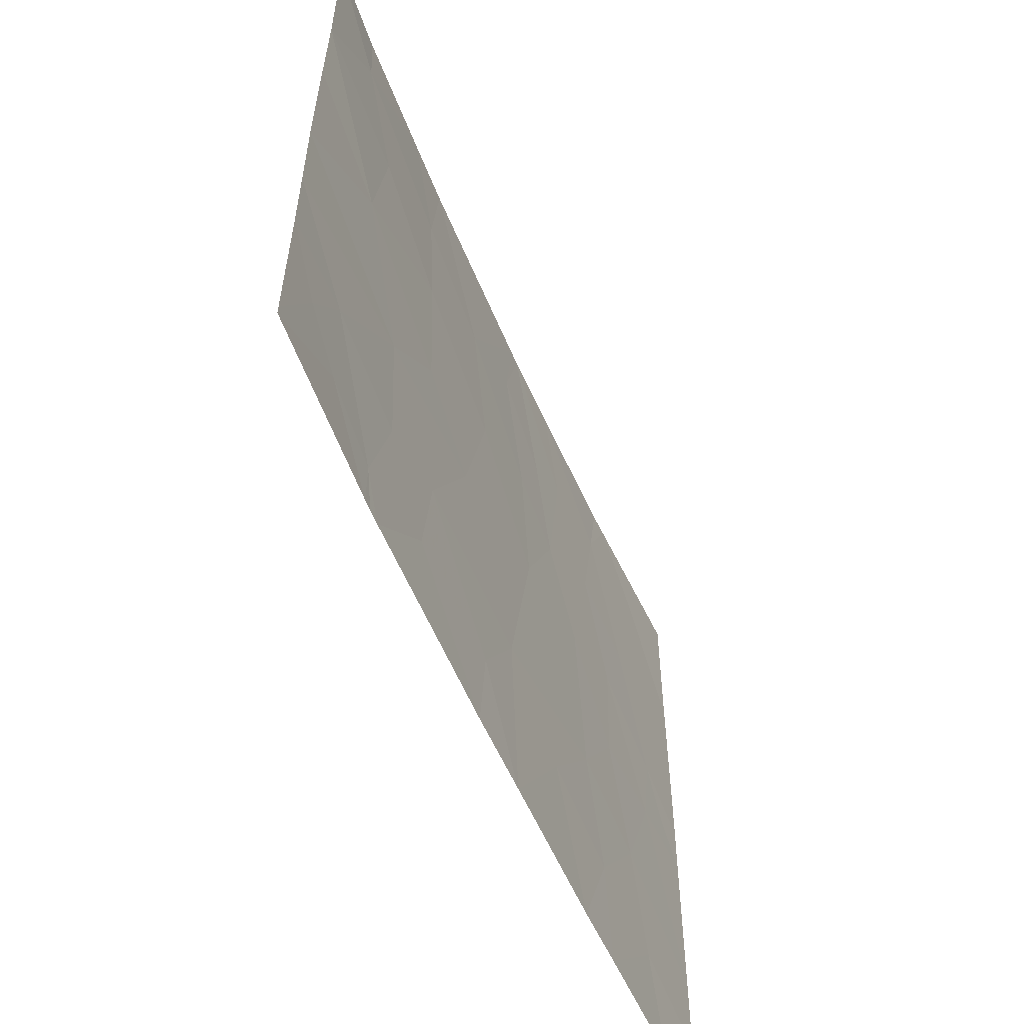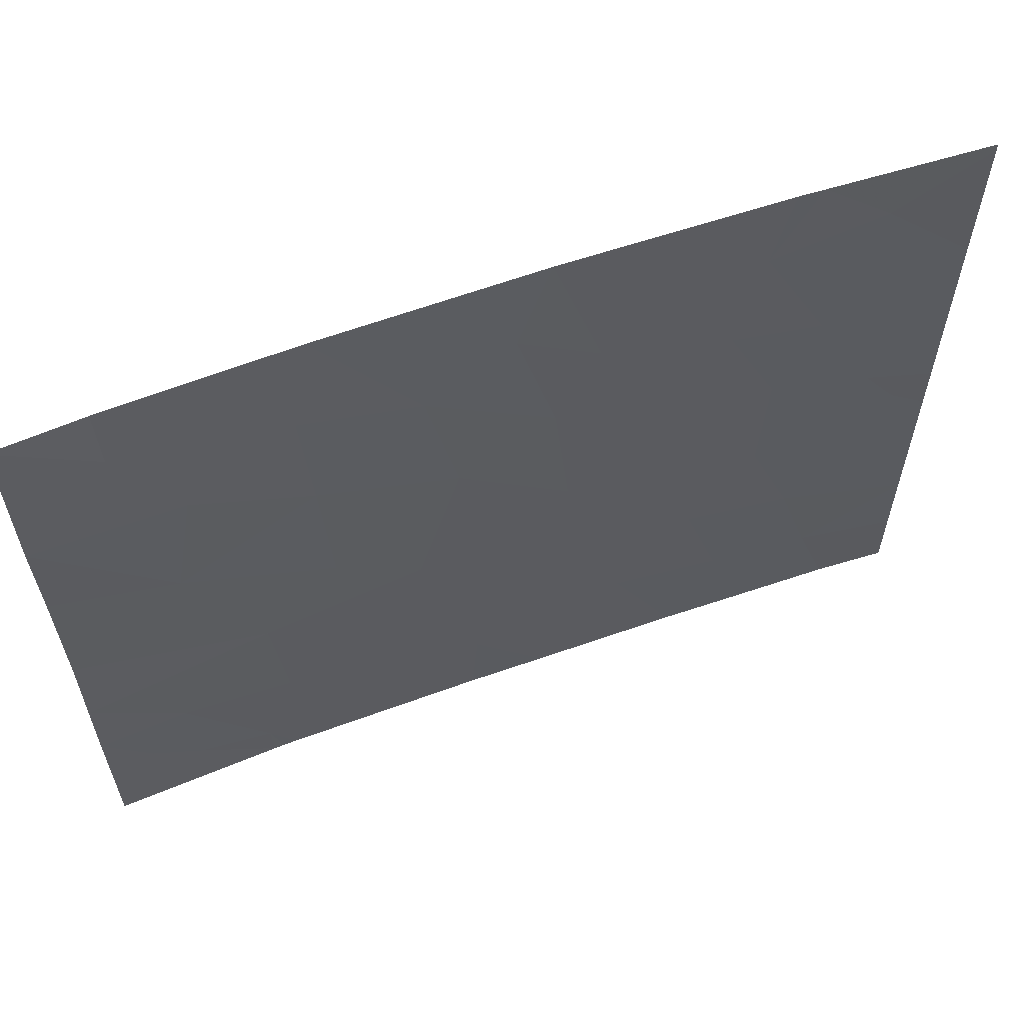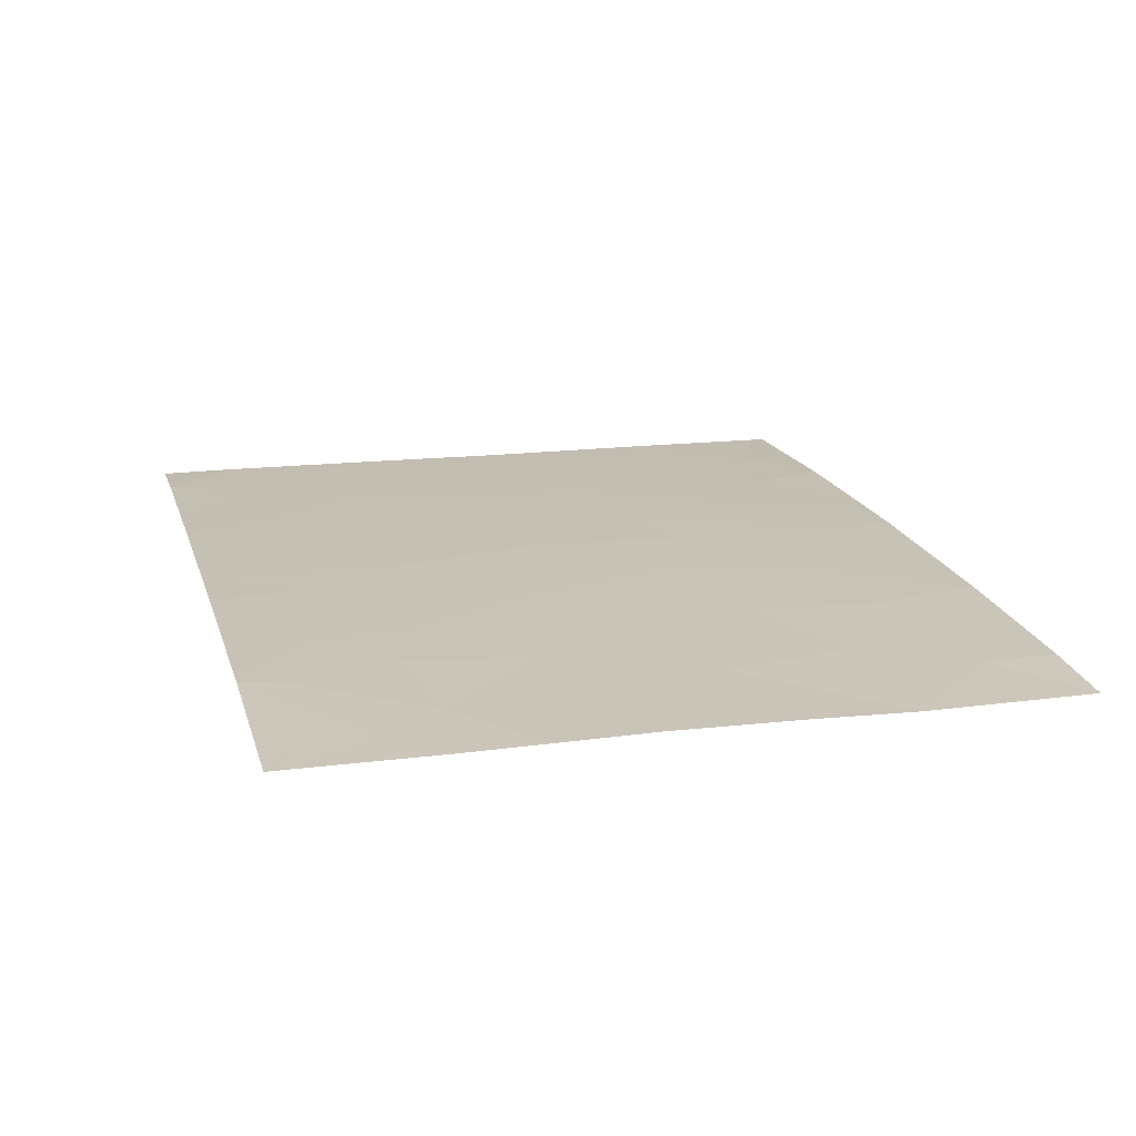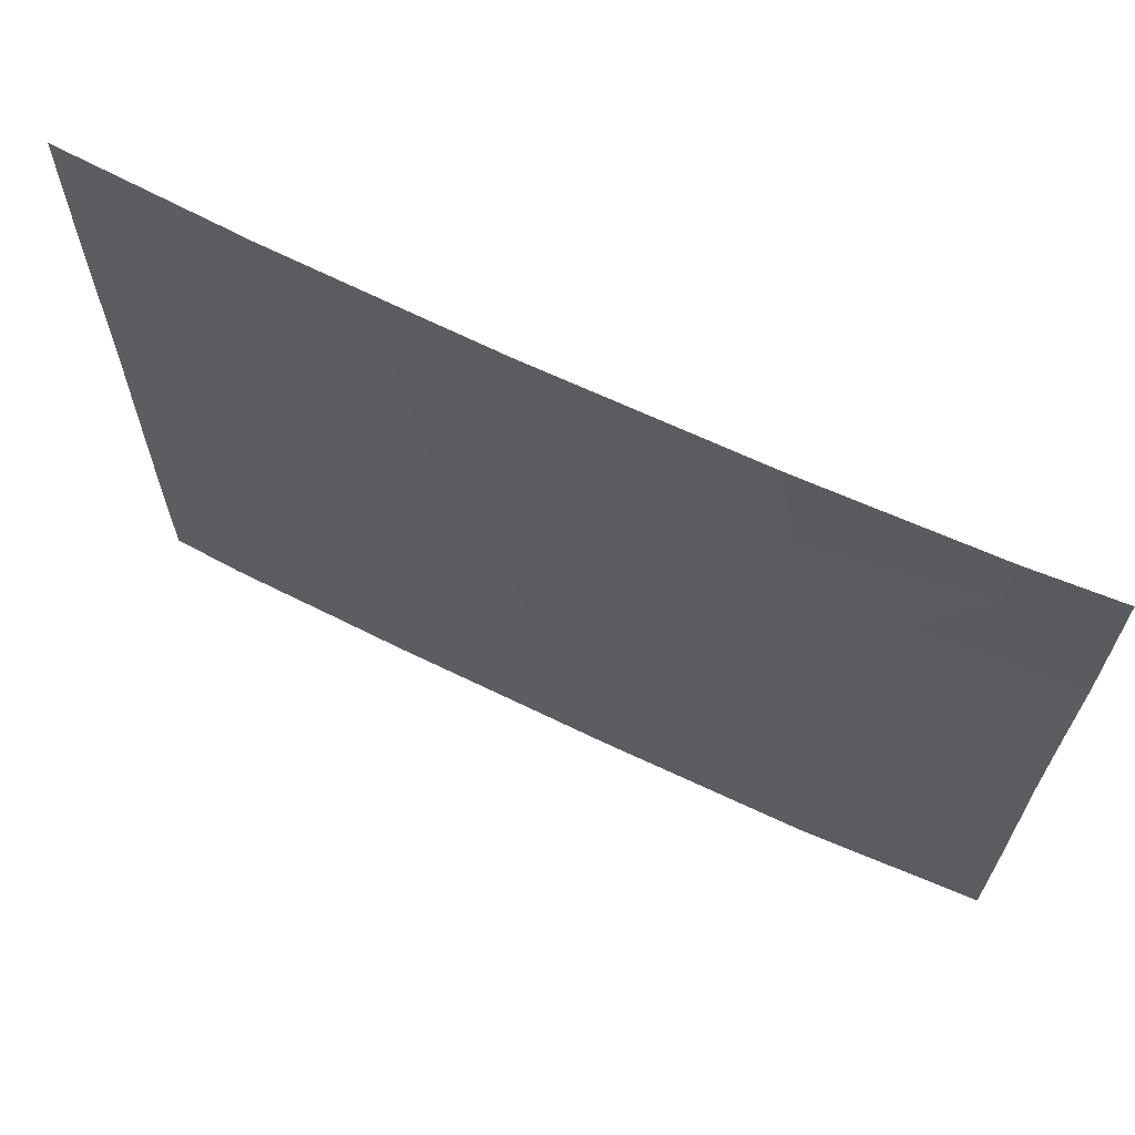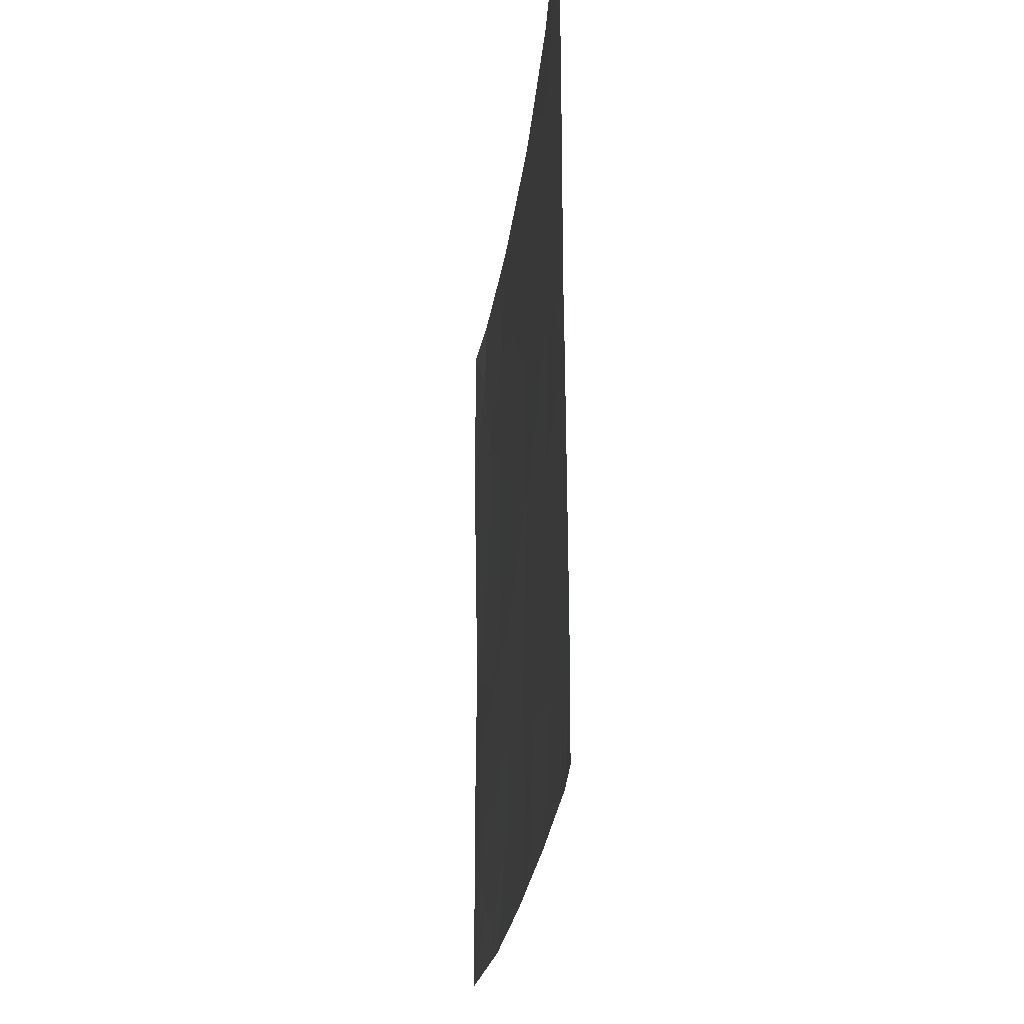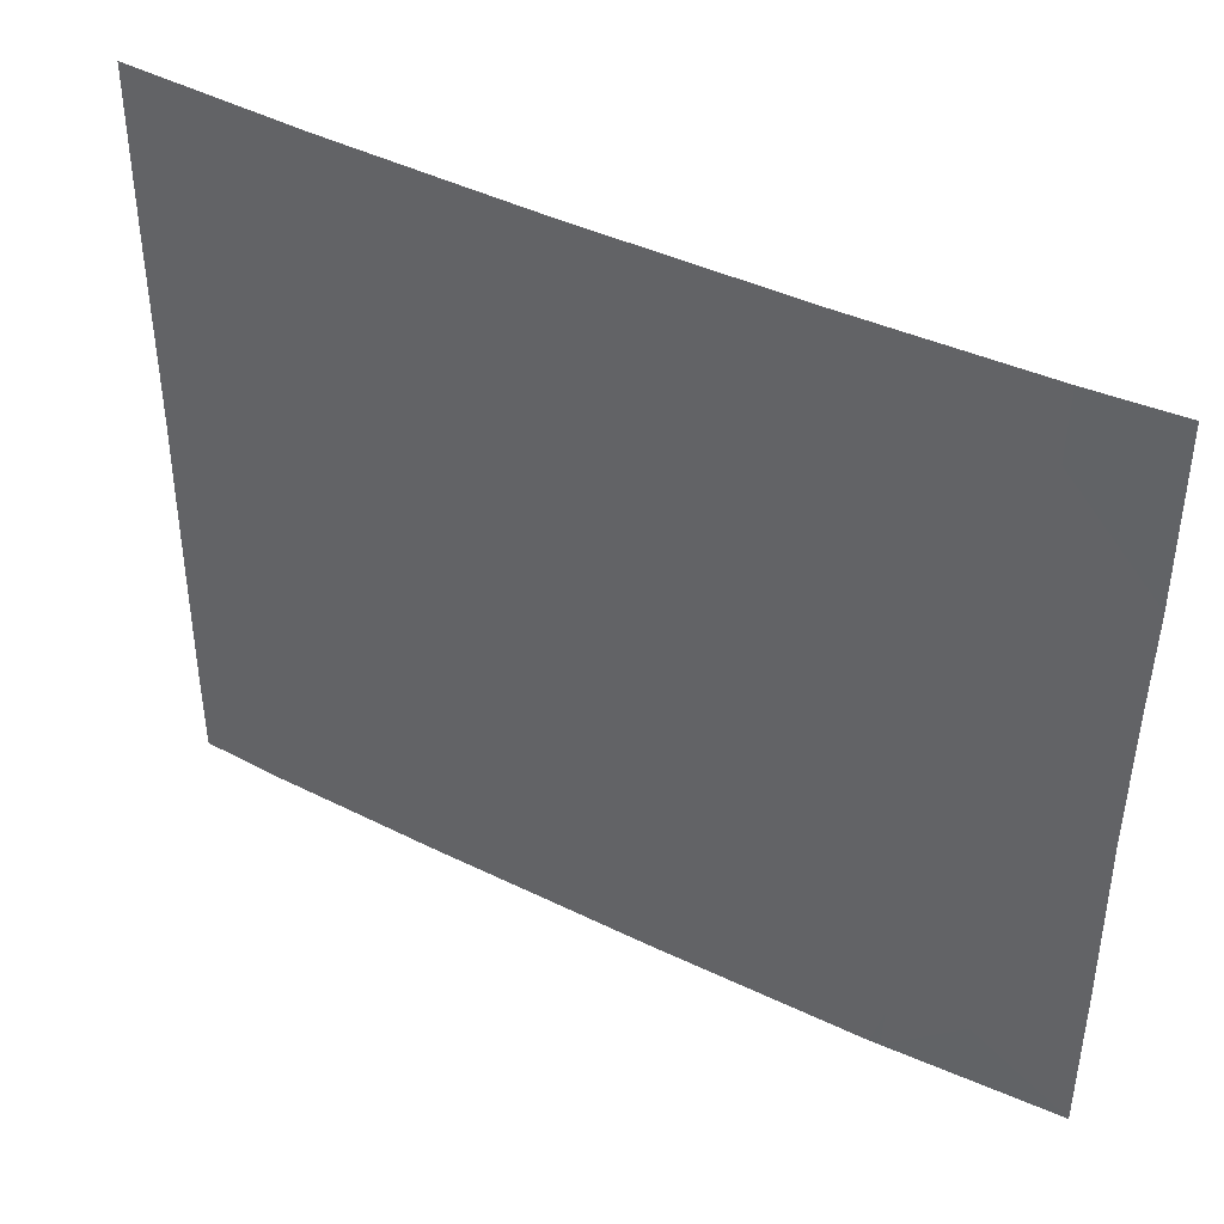
<metadata>
{"format":"obj","ext":"obj","renderer":"f3d","projection":"perspective","resolution":1024,"background":"white","views":[{"elev":-57.9,"azim":-64.9,"up":"+Z"},{"elev":61.0,"azim":-18.0,"up":"+Z"},{"elev":16.5,"azim":-105.1,"up":"+Y"},{"elev":66.8,"azim":-152.1,"up":"+Z"},{"elev":-21.8,"azim":86.9,"up":"+Z"},{"elev":42.8,"azim":-147.8,"up":"+Z"}]}
</metadata>
<code>
v 0.8957 26.4 20.36
v 0.8995 26.4 19.82
v 1.375 26.43 20.2
v 0.8905 26.39 20.77
v 1.468 26.43 20.73
v 1.719 26.46 21.46
v 1.241 26.42 21.17
v 1.889 26.46 21
v 1.923 26.46 20.5
v 2.351 26.49 20.86
v 3.142 26.52 20.39
v 3.378 26.52 20.06
v 2.909 26.51 19.92
v 3.89 26.53 19.28
v 3.601 26.53 18.89
v 3.455 26.52 19.36
v 3.712 26.53 19.74
v 3.735 26.53 20.23
v 3.416 26.53 18.46
v 2.815 26.51 18.46
v 3.155 26.52 18.97
v 4.44 26.54 19.77
v 4.281 26.53 19.9
v 4.438 26.53 19.99
v 3.532 26.52 20.67
v 2.468 26.49 20.29
v 2.848 26.51 20.5
v 4.155 26.55 18.46
v 4.443 26.54 18.46
v 4.443 26.54 18.75
v 0.8921 26.39 21.46
v 0.8921 26.39 21.45
v 1.233 26.43 21.46
v 3.805 26.53 21.46
v 4.078 26.53 21.21
v 3.631 26.53 21.12
v 0.8976 26.4 19.43
v 1.256 26.42 19.13
v 1.652 26.45 19.57
v 3.018 26.51 20.84
v 2.742 26.5 19.17
v 1.677 26.46 18.46
v 1.576 26.45 18.63
v 1.982 26.47 18.79
v 1.702 26.45 19.06
v 3.658 26.54 18.46
v 4.022 26.54 18.84
v 2.033 26.47 19.18
v 1.96 26.46 19.91
v 2.294 26.48 19.67
v 4.094 26.53 19.76
v 4.147 26.53 20.1
v 3.252 26.52 21.02
v 1.083 26.41 18.86
v 1.279 26.43 18.71
v 2.827 26.52 21.46
v 4.438 26.53 20.14
v 1.963 26.48 21.46
v 4.442 26.54 19.08
v 1.583 26.46 18.46
v 1.624 26.46 18.46
v 4.438 26.53 20.84
v 4.436 26.53 21.42
v 0.8963 26.4 19.1
v 0.897 26.4 18.5
v 4.419 26.53 21.46
v 0.8969 26.4 18.46
v 4.436 26.53 21.46
v 2.698 26.51 21.07
v 2.765 26.51 21.46
v 3.897 26.53 20.59
v 2.521 26.5 18.82
v 2.496 26.5 18.46
v 3.141 26.52 21.46
v 3.706 26.53 21.46
f 3 1 2
f 3 4 1
f 3 5 4
f 8 6 7
f 7 5 8
f 8 9 10
f 13 12 11
f 16 15 14
f 18 12 17
f 21 20 19
f 19 15 21
f 24 23 22
f 18 11 12
f 18 25 11
f 10 9 26
f 13 11 27
f 30 28 29
f 33 31 32
f 32 7 33
f 36 35 34
f 39 2 37
f 37 38 39
f 27 11 40
f 21 41 20
f 7 6 33
f 44 43 42
f 44 45 43
f 47 46 28
f 47 15 46
f 47 28 30
f 48 45 44
f 50 49 39
f 18 17 51
f 51 52 18
f 53 40 11
f 11 25 53
f 38 54 55
f 25 36 53
f 53 56 40
f 38 55 43
f 43 45 38
f 52 24 57
f 8 58 6
f 47 30 59
f 59 14 47
f 52 51 23
f 61 43 60
f 63 35 62
f 38 45 39
f 54 64 65
f 66 35 63
f 66 34 35
f 7 32 4
f 67 55 65
f 67 60 55
f 66 63 68
f 54 65 55
f 51 22 23
f 10 69 70
f 69 40 56
f 69 27 40
f 25 71 36
f 3 39 49
f 49 9 3
f 43 55 60
f 26 49 50
f 26 9 49
f 26 13 27
f 10 27 69
f 10 26 27
f 3 9 5
f 42 43 61
f 48 50 39
f 48 41 50
f 48 72 41
f 44 42 73
f 53 74 56
f 53 36 74
f 48 39 45
f 5 7 4
f 3 2 39
f 15 19 46
f 38 64 54
f 16 14 17
f 13 50 41
f 52 23 24
f 71 62 35
f 35 36 71
f 71 18 52
f 72 44 73
f 72 48 44
f 36 34 75
f 36 75 74
f 38 37 64
f 10 70 58
f 58 8 10
f 16 17 12
f 12 13 16
f 17 14 51
f 14 15 47
f 71 57 62
f 71 52 57
f 18 71 25
f 72 73 20
f 72 20 41
f 51 59 22
f 51 14 59
f 69 56 70
f 16 21 15
f 5 9 8
f 26 50 13
f 16 41 21
f 16 13 41

</code>
